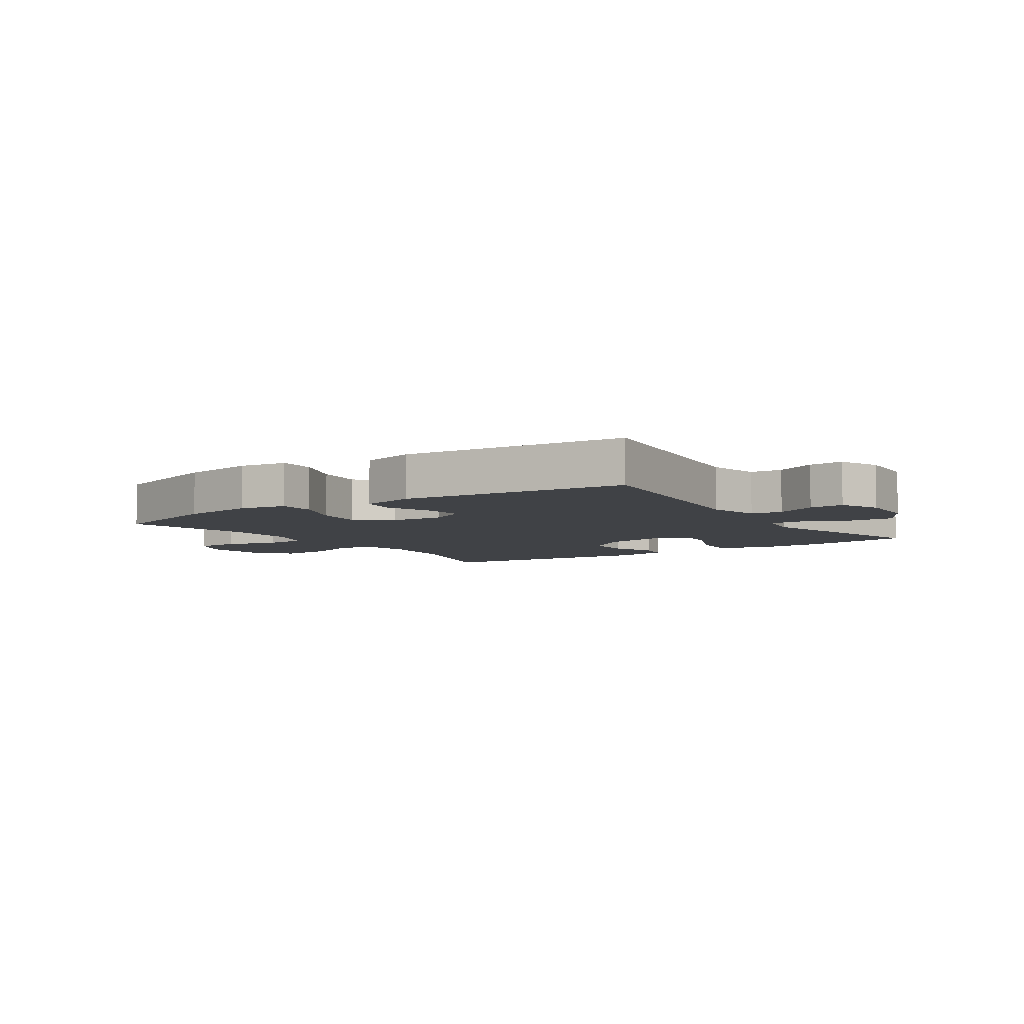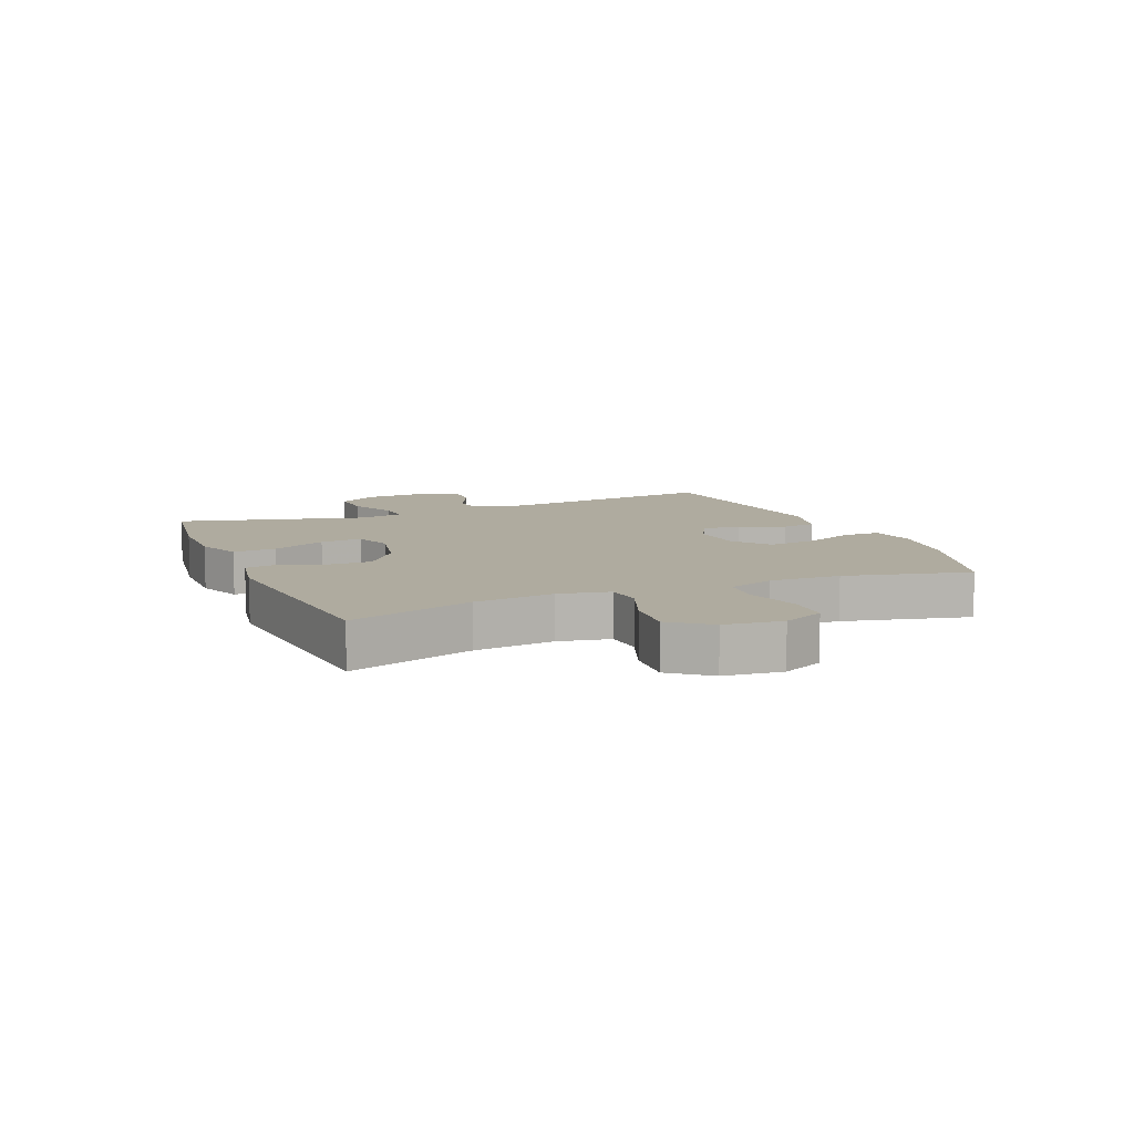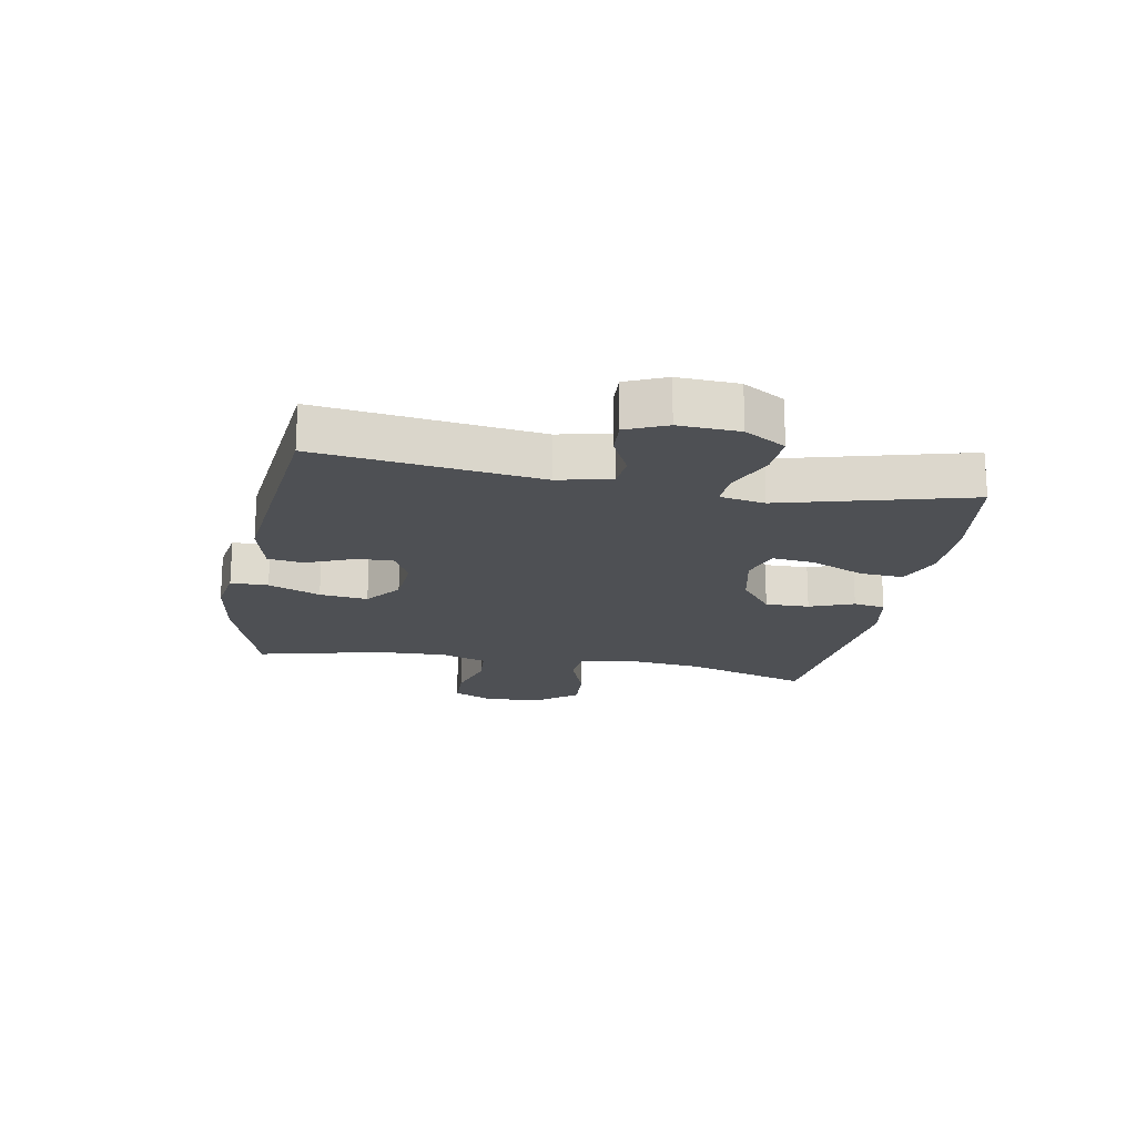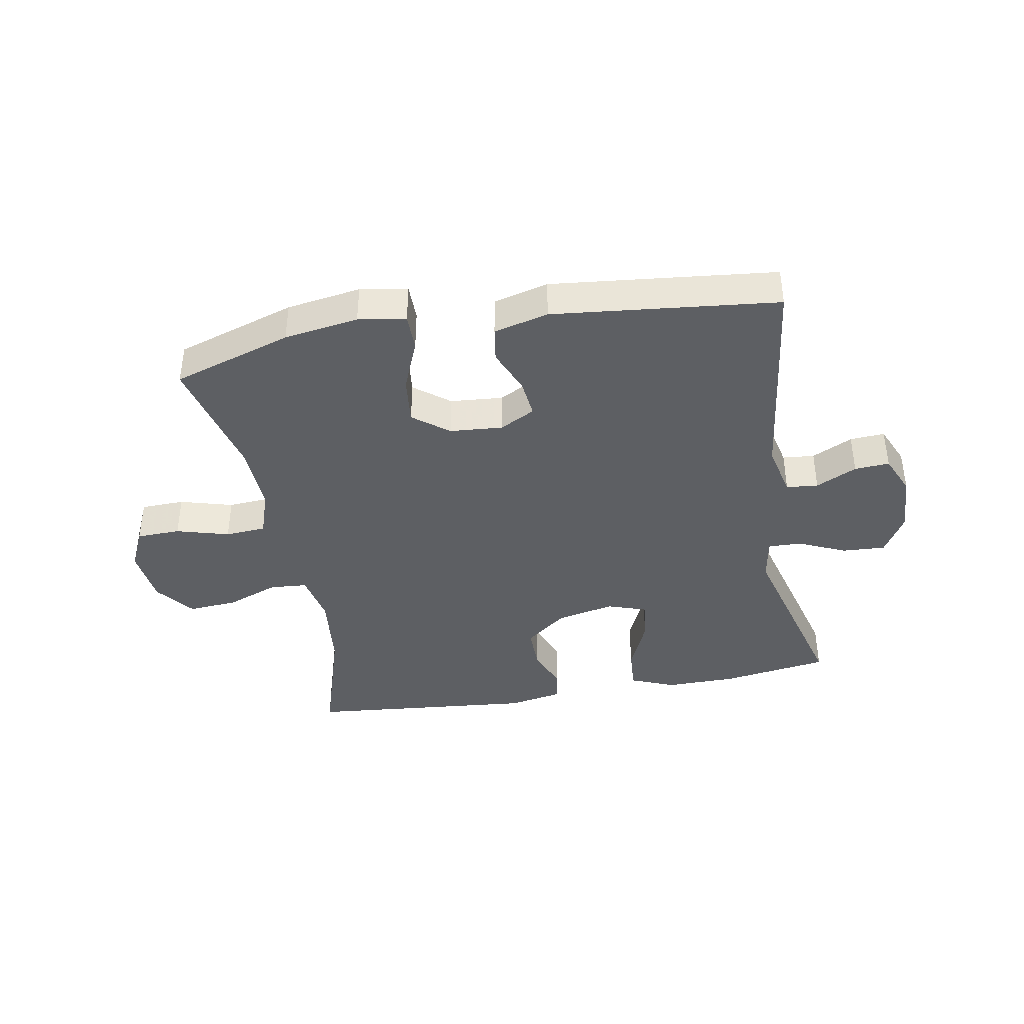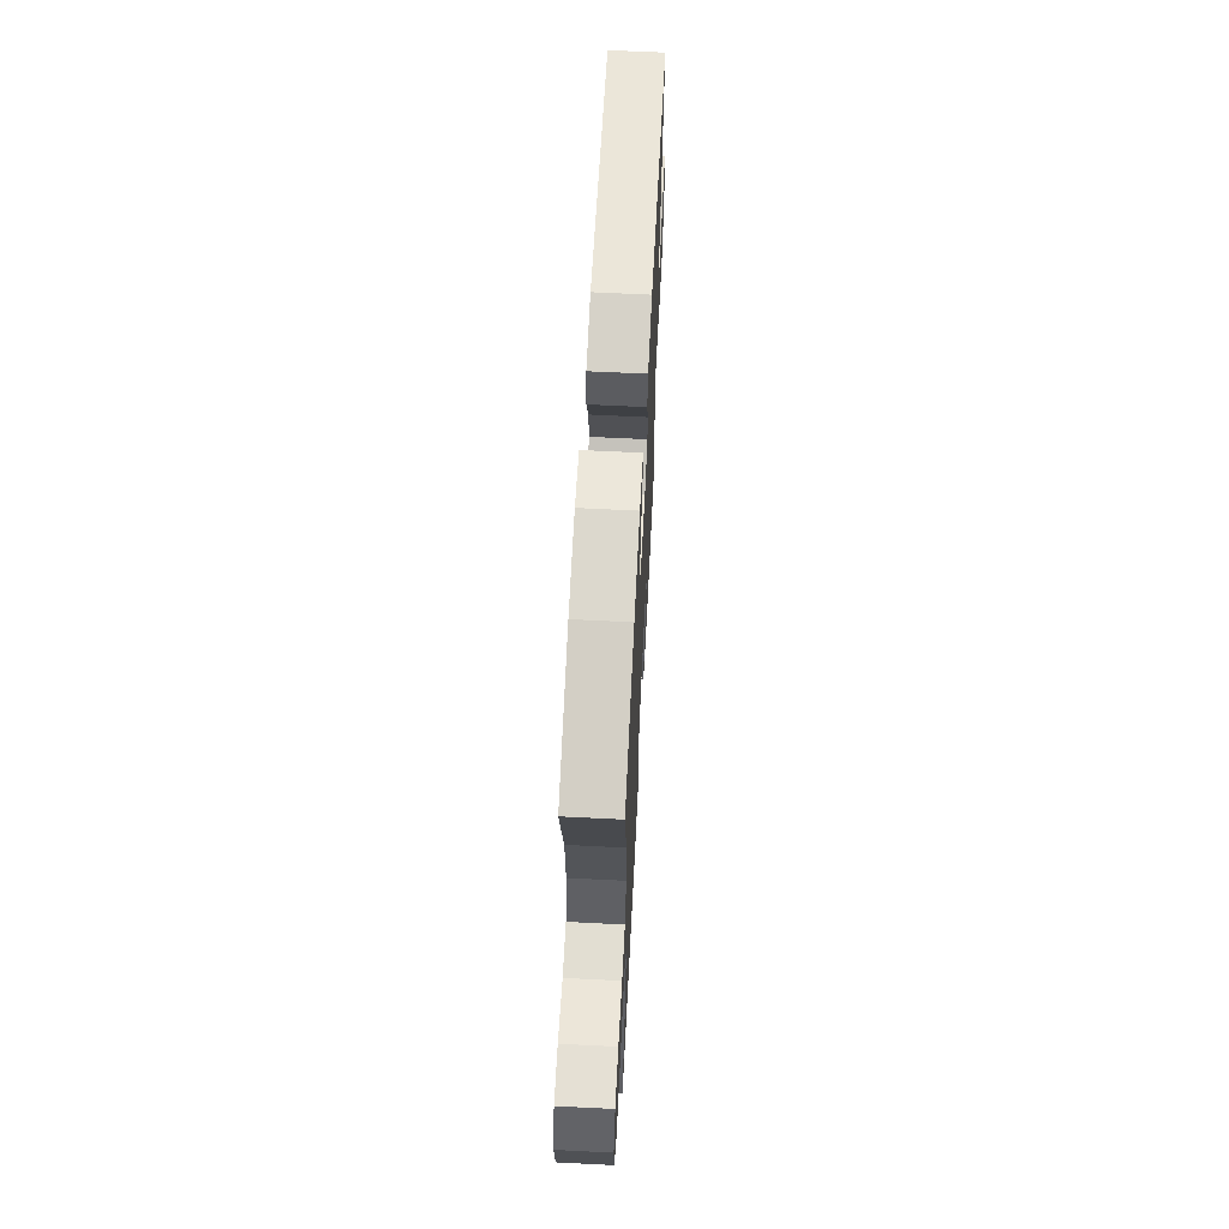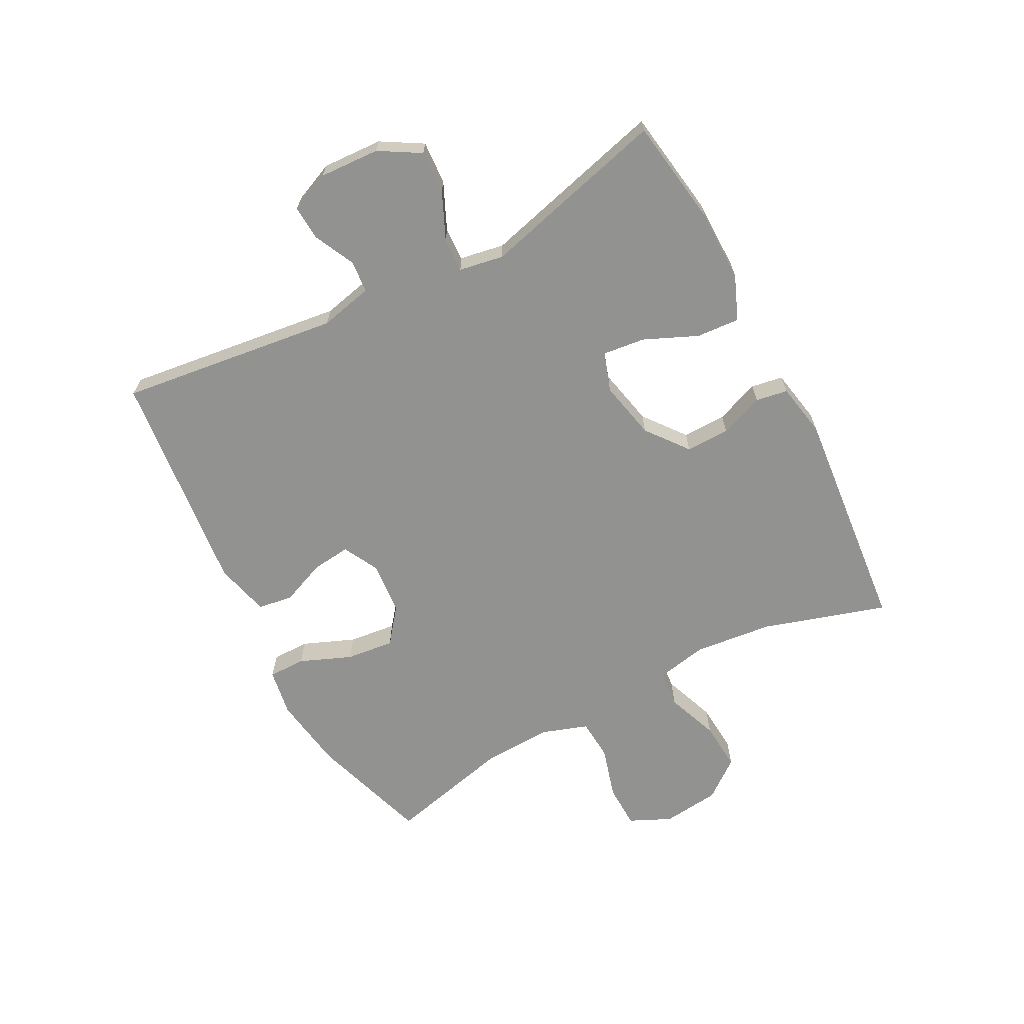
<metadata>
{"format":"obj","ext":"obj","renderer":"f3d","projection":"perspective","resolution":1024,"background":"white","views":[{"elev":-6.2,"azim":34.2,"up":"+Y"},{"elev":9.6,"azim":-112.8,"up":"+Y"},{"elev":-18.8,"azim":79.6,"up":"+Y"},{"elev":-39.9,"azim":10.2,"up":"+Y"},{"elev":63.6,"azim":-87.1,"up":"+Z"},{"elev":-66.2,"azim":117.7,"up":"+Y"}]}
</metadata>
<code>
v 0.5 0.07 0.5
v 0.454 0.07 0.134
v 0.474 0.07 0.046
v 0.527 0.07 0.041
v 0.595 0.07 0.074
v 0.653 0.07 0.078
v 0.682 0.07 0.011
v 0.677 0.07 -0.089
v 0.637 0.07 -0.157
v 0.565 0.07 -0.153
v 0.487 0.07 -0.118
v 0.431 0.07 -0.116
v 0.418 0.07 -0.19
v 0.5 0.07 -0.5
v 0.322 0.07 -0.527
v 0.203 0.07 -0.528
v 0.129 0.07 -0.498
v 0.134 0.07 -0.426
v 0.173 0.07 -0.337
v 0.181 0.07 -0.267
v 0.116 0.07 -0.245
v 0.019 0.07 -0.266
v -0.05 0.07 -0.32
v -0.049 0.07 -0.393
v -0.021 0.07 -0.466
v -0.03 0.07 -0.519
v -0.12 0.07 -0.536
v -0.5 0.07 -0.5
v -0.437 0.07 -0.294
v -0.423 0.07 -0.163
v -0.44 0.07 -0.078
v -0.502 0.07 -0.073
v -0.589 0.07 -0.106
v -0.671 0.07 -0.112
v -0.721 0.07 -0.048
v -0.732 0.07 0.048
v -0.7 0.07 0.117
v -0.627 0.07 0.119
v -0.539 0.07 0.094
v -0.471 0.07 0.099
v -0.445 0.07 0.176
v -0.45 0.07 0.293
v -0.5 0.07 0.5
v -0.301 0.07 0.564
v -0.177 0.07 0.583
v -0.098 0.07 0.57
v -0.098 0.07 0.508
v -0.133 0.07 0.422
v -0.142 0.07 0.342
v -0.083 0.07 0.296
v 0.005 0.07 0.289
v 0.064 0.07 0.32
v 0.057 0.07 0.384
v 0.026 0.07 0.459
v 0.035 0.07 0.517
v 0.126 0.07 0.54
v 0.5 0 0.5
v 0.454 0 0.134
v 0.474 0 0.046
v 0.527 0 0.041
v 0.595 0 0.074
v 0.653 0 0.078
v 0.682 0 0.011
v 0.677 0 -0.089
v 0.637 0 -0.157
v 0.565 0 -0.153
v 0.487 0 -0.118
v 0.431 0 -0.116
v 0.418 0 -0.19
v 0.5 0 -0.5
v 0.322 0 -0.527
v 0.203 0 -0.528
v 0.129 0 -0.498
v 0.134 0 -0.426
v 0.173 0 -0.337
v 0.181 0 -0.267
v 0.116 0 -0.245
v 0.019 0 -0.266
v -0.05 0 -0.32
v -0.049 0 -0.393
v -0.021 0 -0.466
v -0.03 0 -0.519
v -0.12 0 -0.536
v -0.5 0 -0.5
v -0.437 0 -0.294
v -0.423 0 -0.163
v -0.44 0 -0.078
v -0.502 0 -0.073
v -0.589 0 -0.106
v -0.671 0 -0.112
v -0.721 0 -0.048
v -0.732 0 0.048
v -0.7 0 0.117
v -0.627 0 0.119
v -0.539 0 0.094
v -0.471 0 0.099
v -0.445 0 0.176
v -0.45 0 0.293
v -0.5 0 0.5
v -0.301 0 0.564
v -0.177 0 0.583
v -0.098 0 0.57
v -0.098 0 0.508
v -0.133 0 0.422
v -0.142 0 0.342
v -0.083 0 0.296
v 0.005 0 0.289
v 0.064 0 0.32
v 0.057 0 0.384
v 0.026 0 0.459
v 0.035 0 0.517
v 0.126 0 0.54
f 56 1 2
f 55 56 2
f 54 55 2
f 53 54 2
f 52 53 2 3
f 51 52 3
f 50 51 3
f 46 47 48
f 45 46 48
f 44 45 48
f 43 44 48
f 42 43 48
f 41 42 48 49
f 40 41 49 50
f 37 38 39
f 36 37 39
f 35 36 39
f 34 35 39
f 33 34 39
f 32 33 39
f 31 32 39 40
f 40 50 3
f 31 40 3
f 30 31 3
f 27 28 29
f 26 27 29
f 25 26 29
f 24 25 29
f 23 24 29 30
f 17 18 19
f 16 17 19
f 15 16 19
f 14 15 19
f 13 14 19
f 12 13 19 20
f 9 10 11
f 8 9 11
f 7 8 11
f 6 7 11
f 5 6 11
f 4 5 11
f 4 11 12
f 12 20 21
f 4 12 21
f 3 4 21
f 22 23 30
f 3 21 22 30
f 58 57 112
f 58 112 111
f 58 111 110
f 58 110 109
f 59 58 109 108
f 59 108 107
f 59 107 106
f 104 103 102
f 104 102 101
f 104 101 100
f 104 100 99
f 104 99 98
f 105 104 98 97
f 106 105 97 96
f 95 94 93
f 95 93 92
f 95 92 91
f 95 91 90
f 95 90 89
f 95 89 88
f 96 95 88 87
f 59 106 96
f 59 96 87
f 59 87 86
f 85 84 83
f 85 83 82
f 85 82 81
f 85 81 80
f 86 85 80 79
f 75 74 73
f 75 73 72
f 75 72 71
f 75 71 70
f 75 70 69
f 76 75 69 68
f 67 66 65
f 67 65 64
f 67 64 63
f 67 63 62
f 67 62 61
f 67 61 60
f 68 67 60
f 77 76 68
f 77 68 60
f 77 60 59
f 86 79 78
f 86 78 77 59
f 1 57 58 2
f 2 58 59 3
f 3 59 60 4
f 4 60 61 5
f 5 61 62 6
f 6 62 63 7
f 7 63 64 8
f 8 64 65 9
f 9 65 66 10
f 10 66 67 11
f 11 67 68 12
f 12 68 69 13
f 13 69 70 14
f 14 70 71 15
f 15 71 72 16
f 16 72 73 17
f 17 73 74 18
f 18 74 75 19
f 19 75 76 20
f 20 76 77 21
f 21 77 78 22
f 22 78 79 23
f 23 79 80 24
f 24 80 81 25
f 25 81 82 26
f 26 82 83 27
f 27 83 84 28
f 28 84 85 29
f 29 85 86 30
f 30 86 87 31
f 31 87 88 32
f 32 88 89 33
f 33 89 90 34
f 34 90 91 35
f 35 91 92 36
f 36 92 93 37
f 37 93 94 38
f 38 94 95 39
f 39 95 96 40
f 40 96 97 41
f 41 97 98 42
f 42 98 99 43
f 43 99 100 44
f 44 100 101 45
f 45 101 102 46
f 46 102 103 47
f 47 103 104 48
f 48 104 105 49
f 49 105 106 50
f 50 106 107 51
f 51 107 108 52
f 52 108 109 53
f 53 109 110 54
f 54 110 111 55
f 55 111 112 56
f 56 112 57 1

</code>
